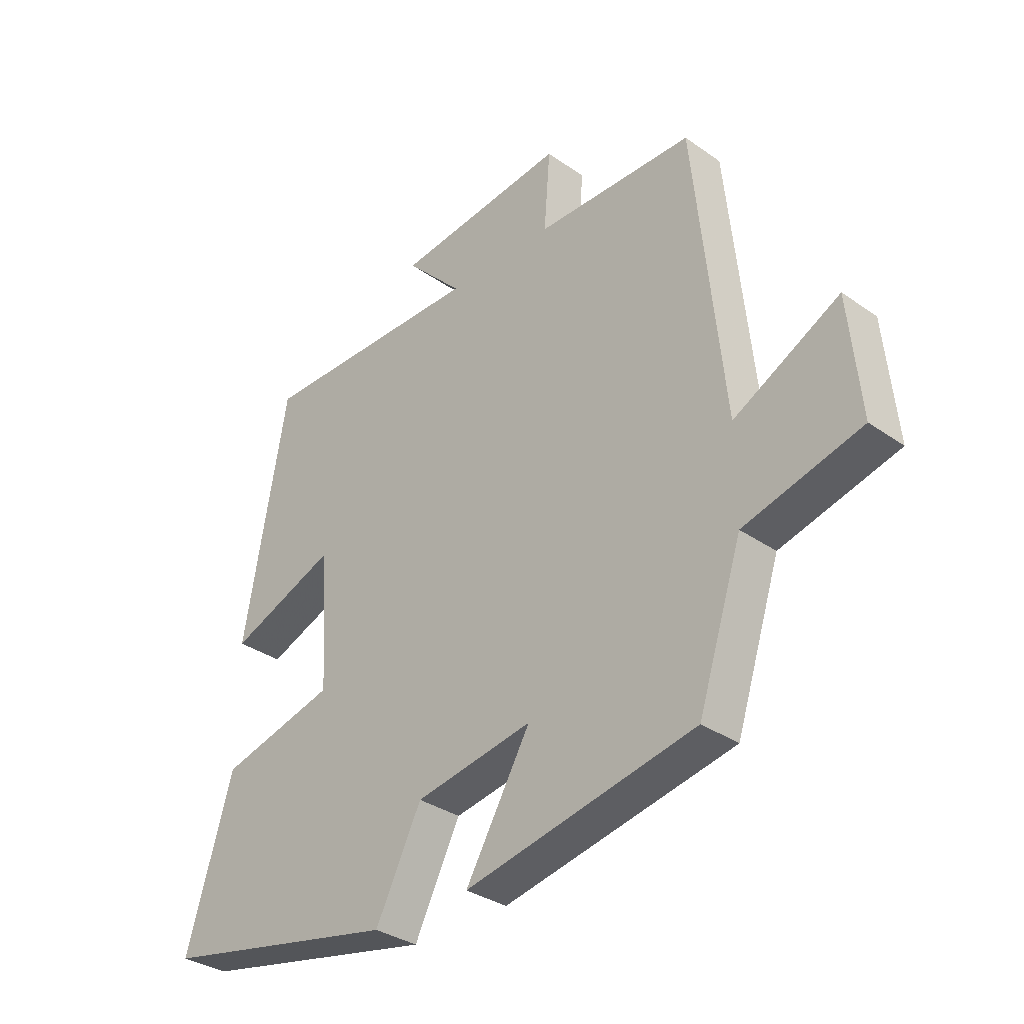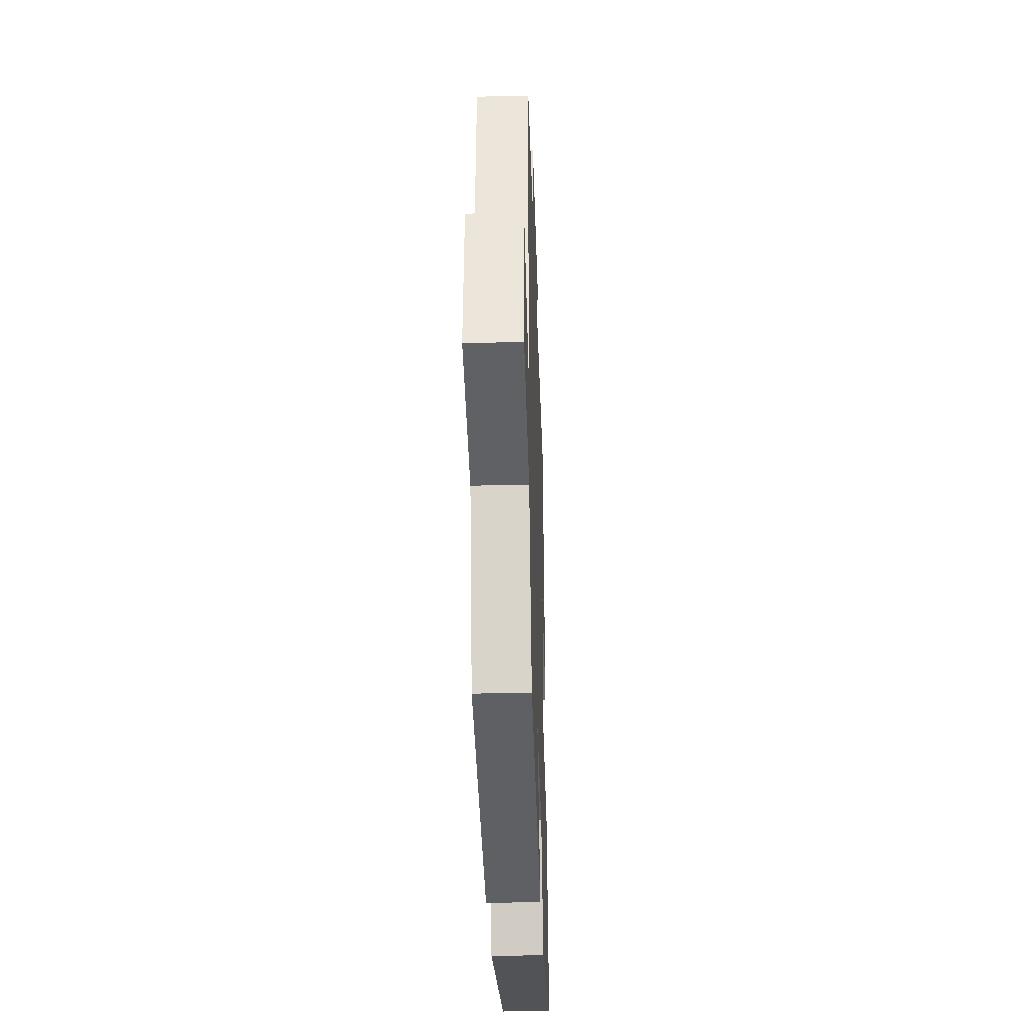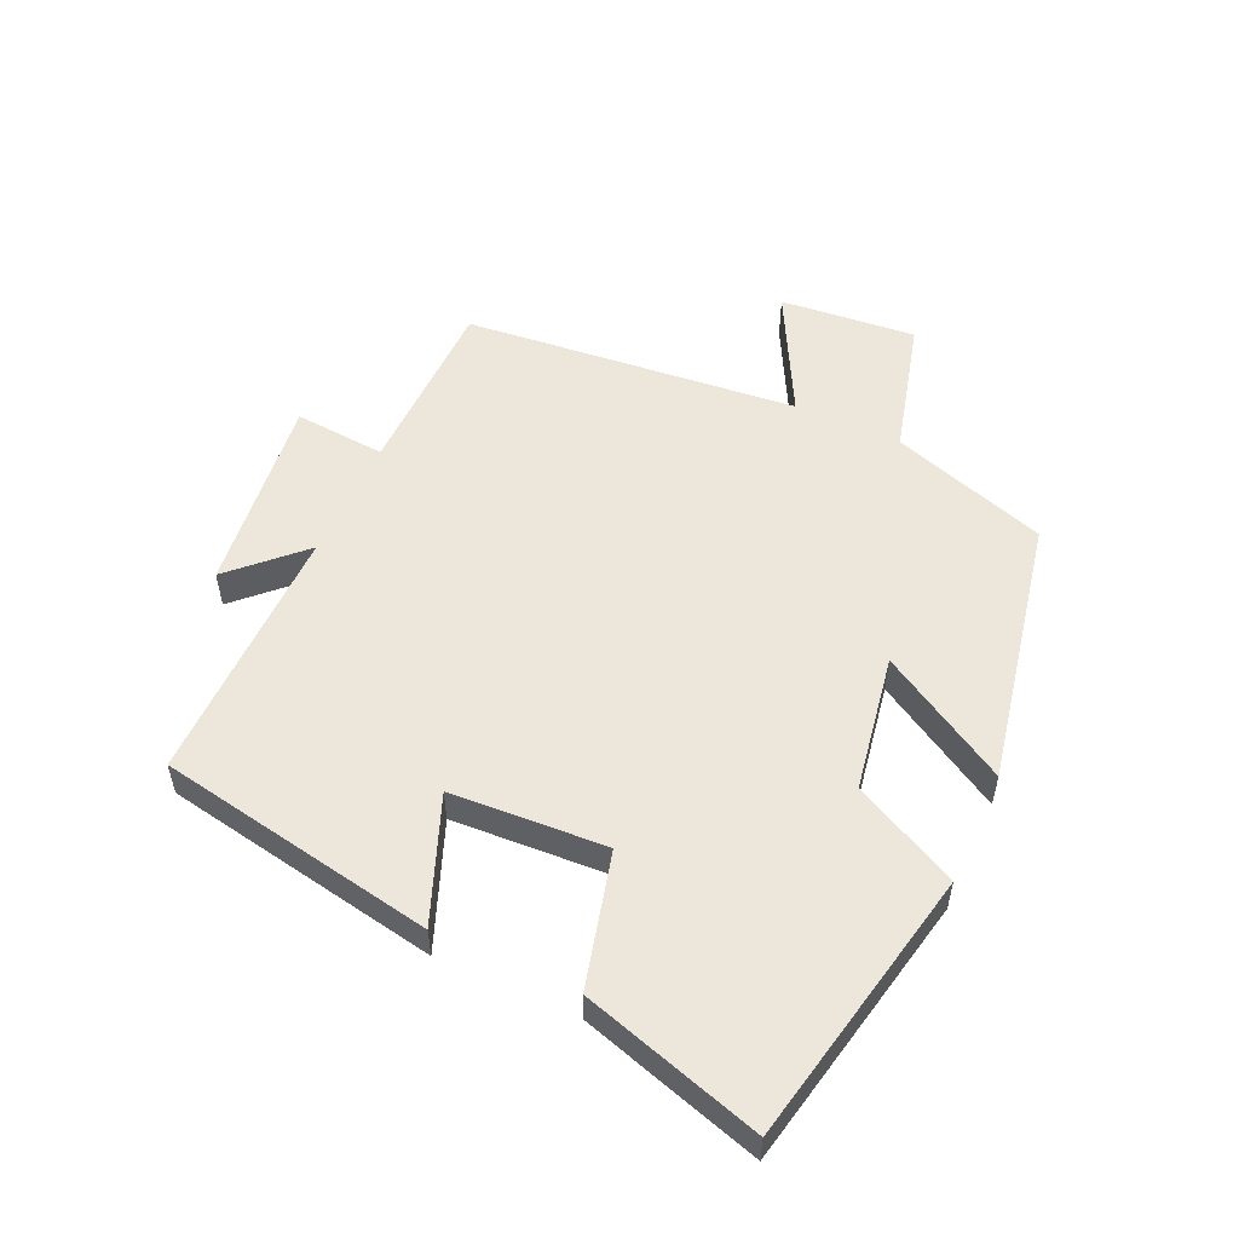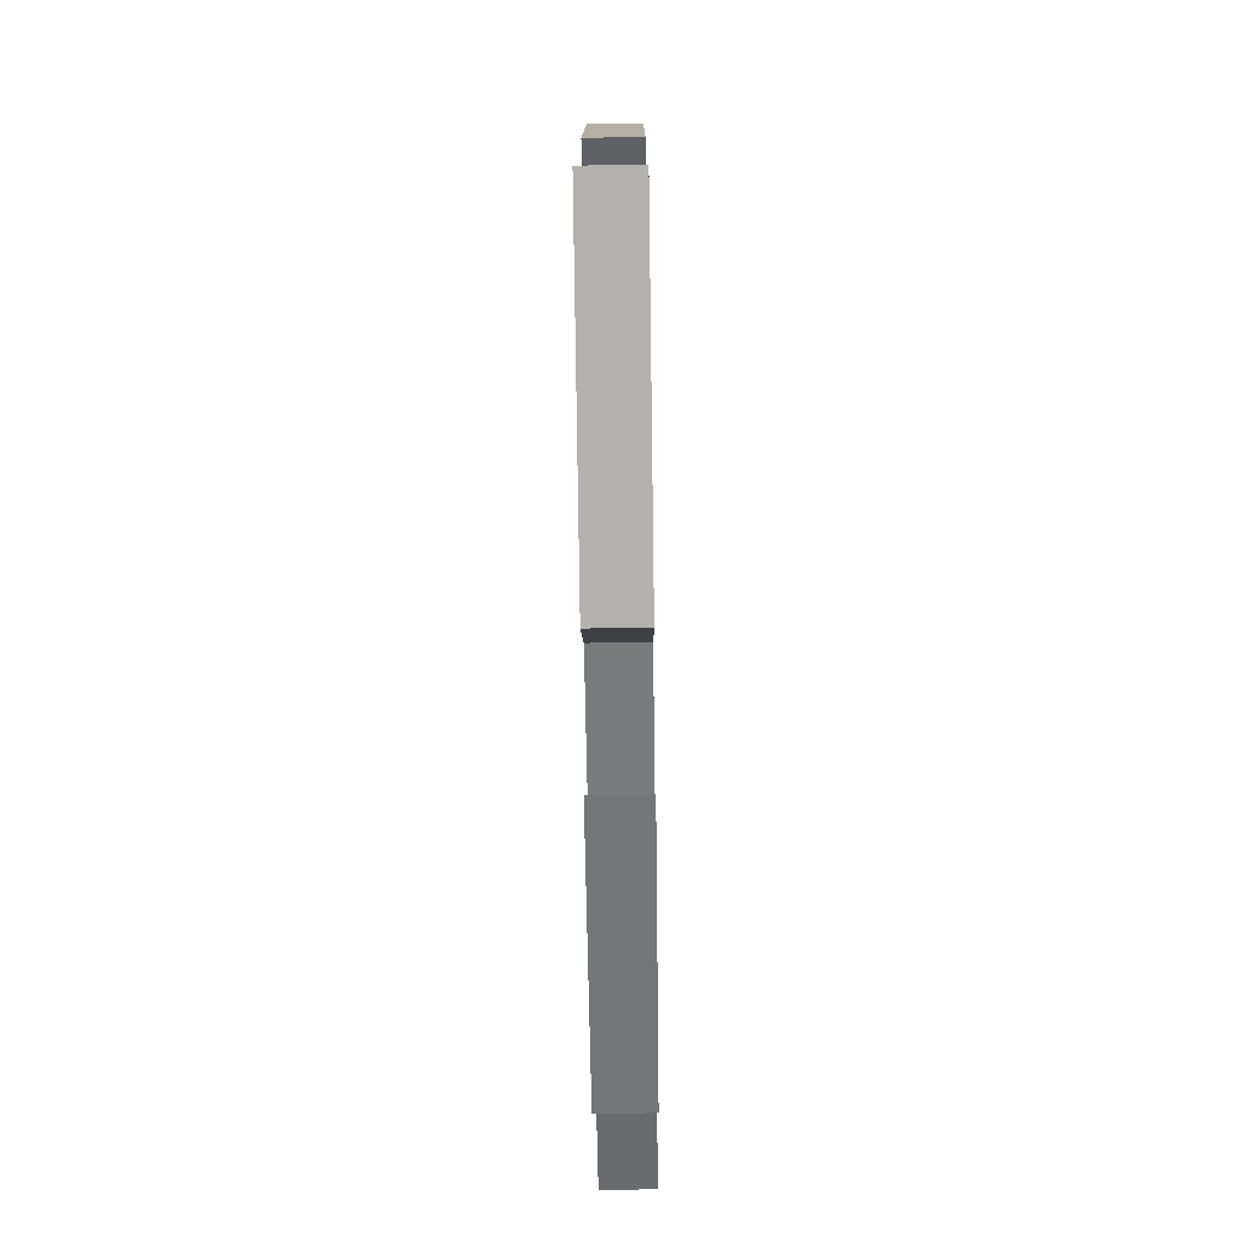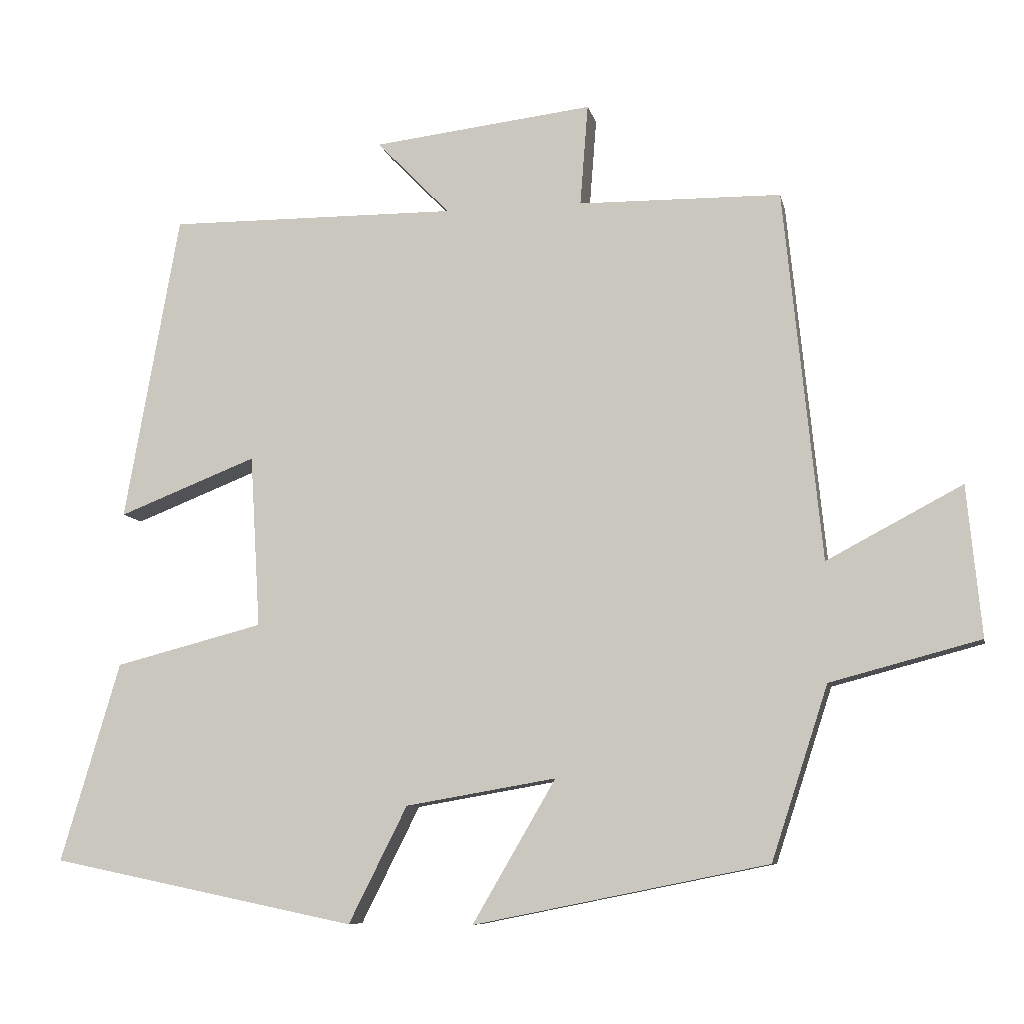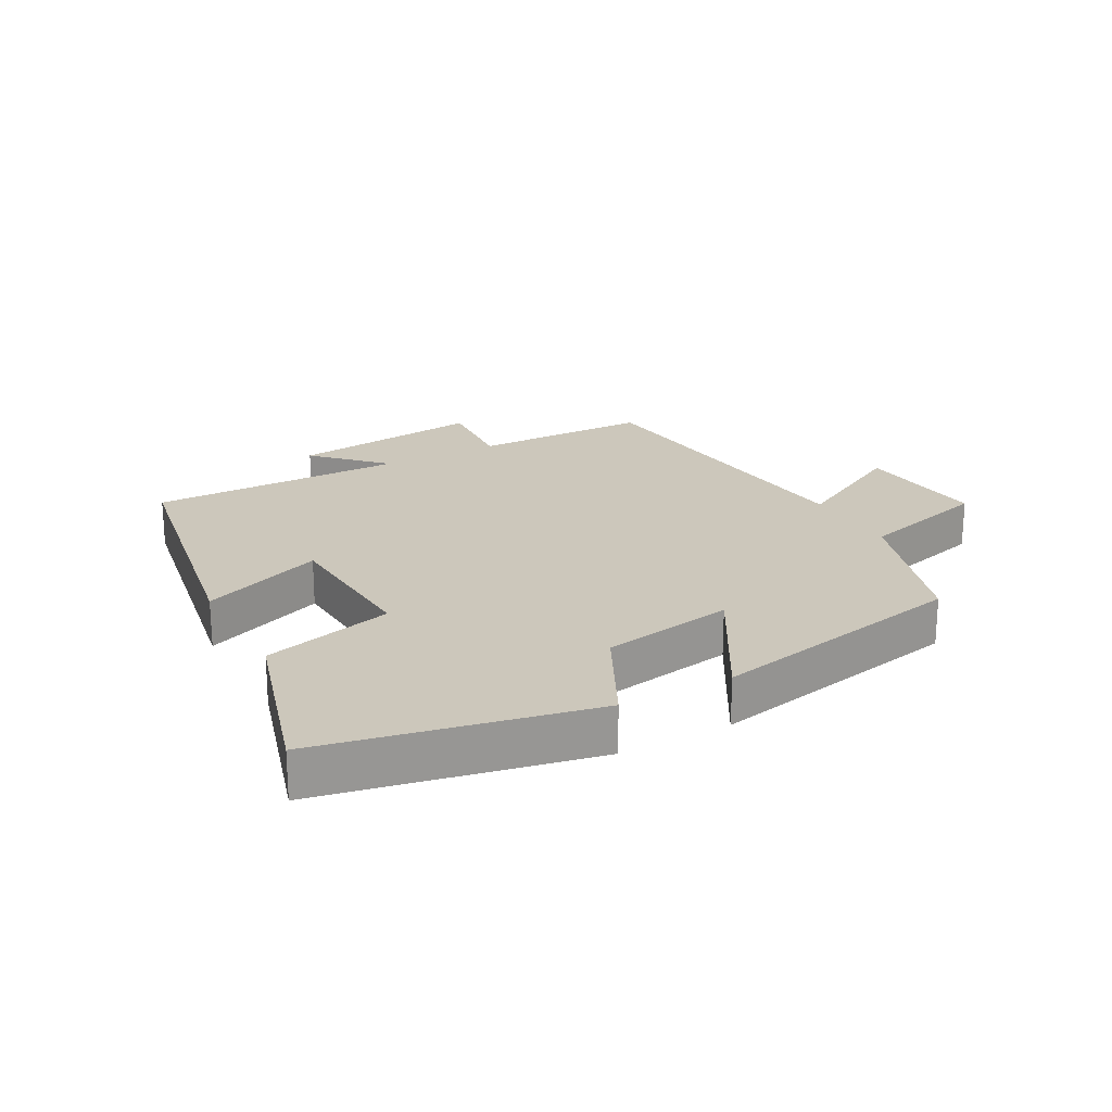
<metadata>
{"format":"obj","ext":"obj","renderer":"f3d","projection":"perspective","resolution":1024,"background":"white","views":[{"elev":-33.3,"azim":-133.9,"up":"+Z"},{"elev":-33.3,"azim":-88.1,"up":"+Z"},{"elev":54.0,"azim":114.6,"up":"+Y"},{"elev":-68.1,"azim":90.8,"up":"+Z"},{"elev":-8.4,"azim":-168.2,"up":"+Z"},{"elev":21.7,"azim":151.2,"up":"+Y"}]}
</metadata>
<code>
v 0.424 0.07 0.503
v 0.5 0.07 0.078
v 0.309 0.07 0.153
v 0.295 0.07 -0.085
v 0.5 0.07 -0.138
v 0.582 0.07 -0.413
v 0.159 0.07 -0.5
v 0.078 0.07 -0.339
v -0.13 0.07 -0.303
v -0.015 0.07 -0.5
v -0.422 0.07 -0.418
v -0.5 0.07 -0.179
v -0.707 0.07 -0.124
v -0.687 0.07 0.084
v -0.5 0.07 -0.015
v -0.448 0.07 0.496
v -0.168 0.07 0.5
v -0.179 0.07 0.64
v 0.125 0.07 0.604
v 0.024 0.07 0.5
v 0.424 0 0.503
v 0.5 0 0.078
v 0.309 0 0.153
v 0.295 0 -0.085
v 0.5 0 -0.138
v 0.582 0 -0.413
v 0.159 0 -0.5
v 0.078 0 -0.339
v -0.13 0 -0.303
v -0.015 0 -0.5
v -0.422 0 -0.418
v -0.5 0 -0.179
v -0.707 0 -0.124
v -0.687 0 0.084
v -0.5 0 -0.015
v -0.448 0 0.496
v -0.168 0 0.5
v -0.179 0 0.64
v 0.125 0 0.604
v 0.024 0 0.5
f 17 18 19 20
f 15 16 17 20
f 15 20 1
f 12 13 14 15
f 9 10 11 12
f 8 9 12 15
f 5 6 7 8
f 4 5 8 15
f 3 4 15
f 1 2 3
f 1 3 15
f 40 39 38 37
f 40 37 36 35
f 21 40 35
f 35 34 33 32
f 32 31 30 29
f 35 32 29 28
f 28 27 26 25
f 35 28 25 24
f 35 24 23
f 23 22 21
f 35 23 21
f 1 21 22 2
f 2 22 23 3
f 3 23 24 4
f 4 24 25 5
f 5 25 26 6
f 6 26 27 7
f 7 27 28 8
f 8 28 29 9
f 9 29 30 10
f 10 30 31 11
f 11 31 32 12
f 12 32 33 13
f 13 33 34 14
f 14 34 35 15
f 15 35 36 16
f 16 36 37 17
f 17 37 38 18
f 18 38 39 19
f 19 39 40 20
f 20 40 21 1

</code>
